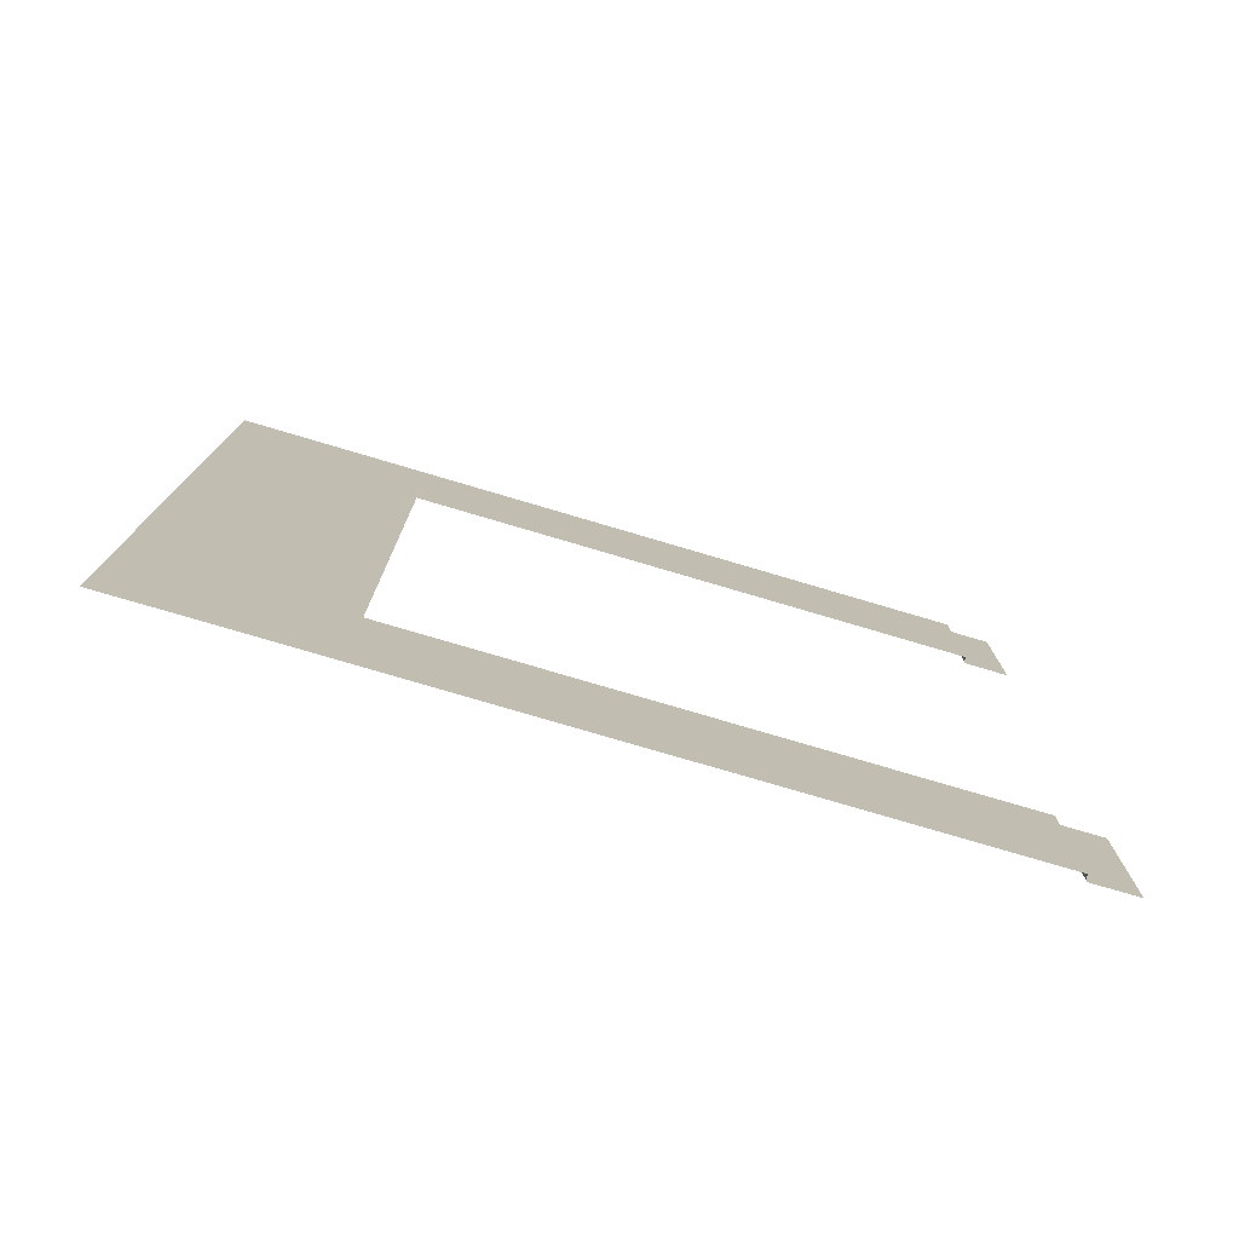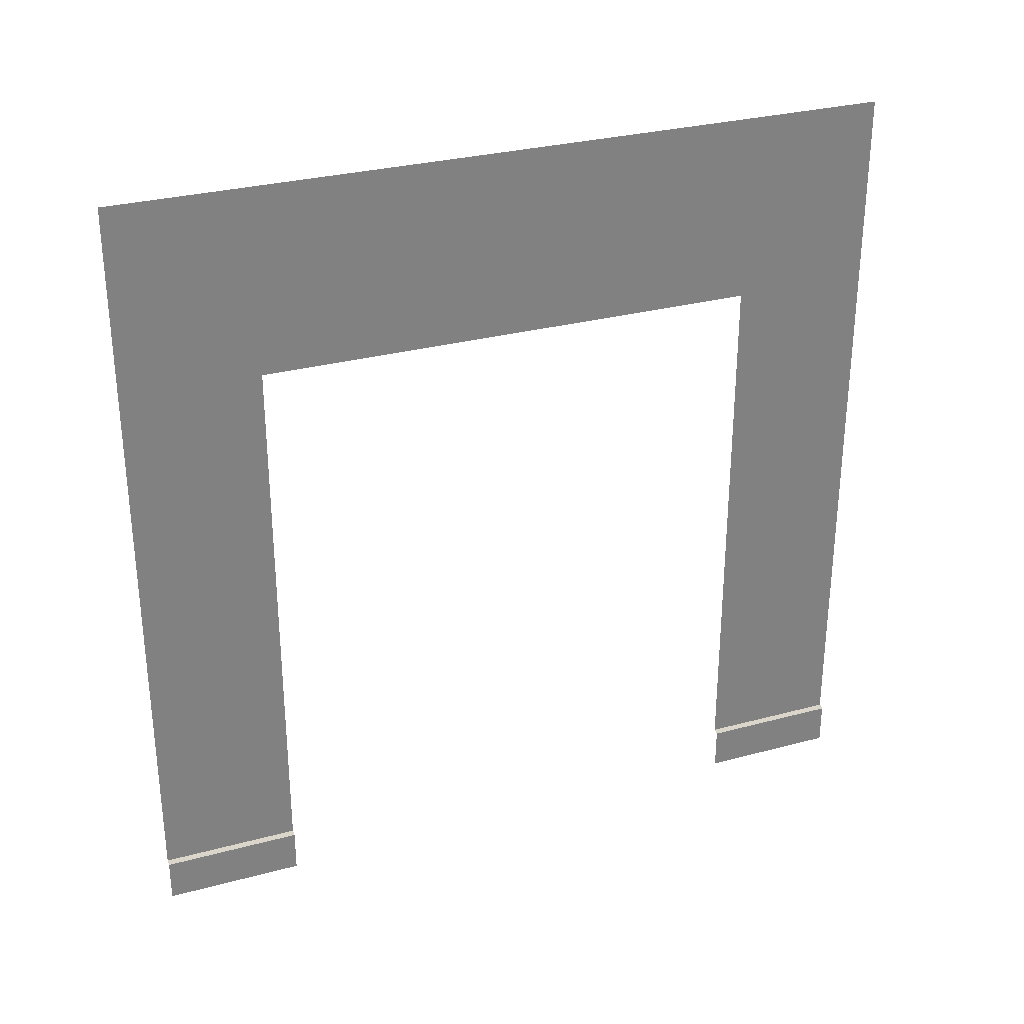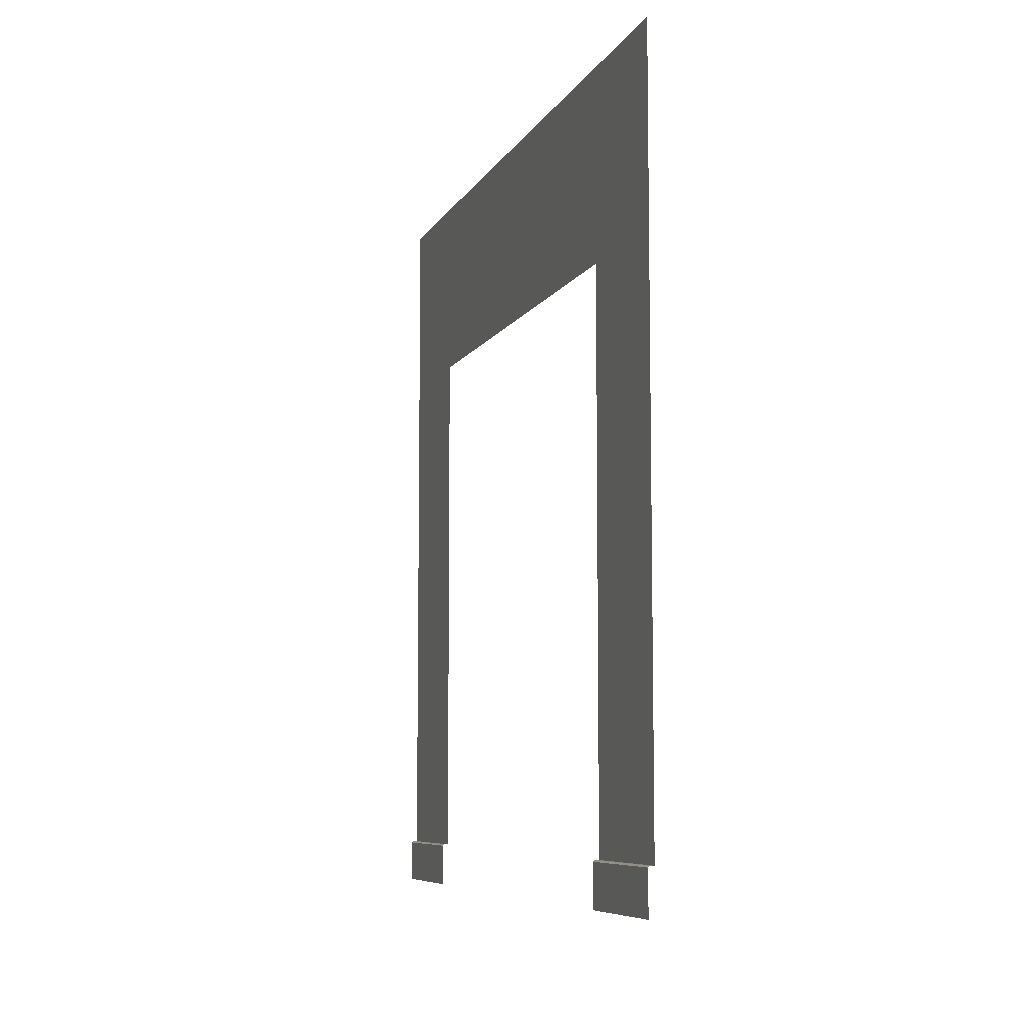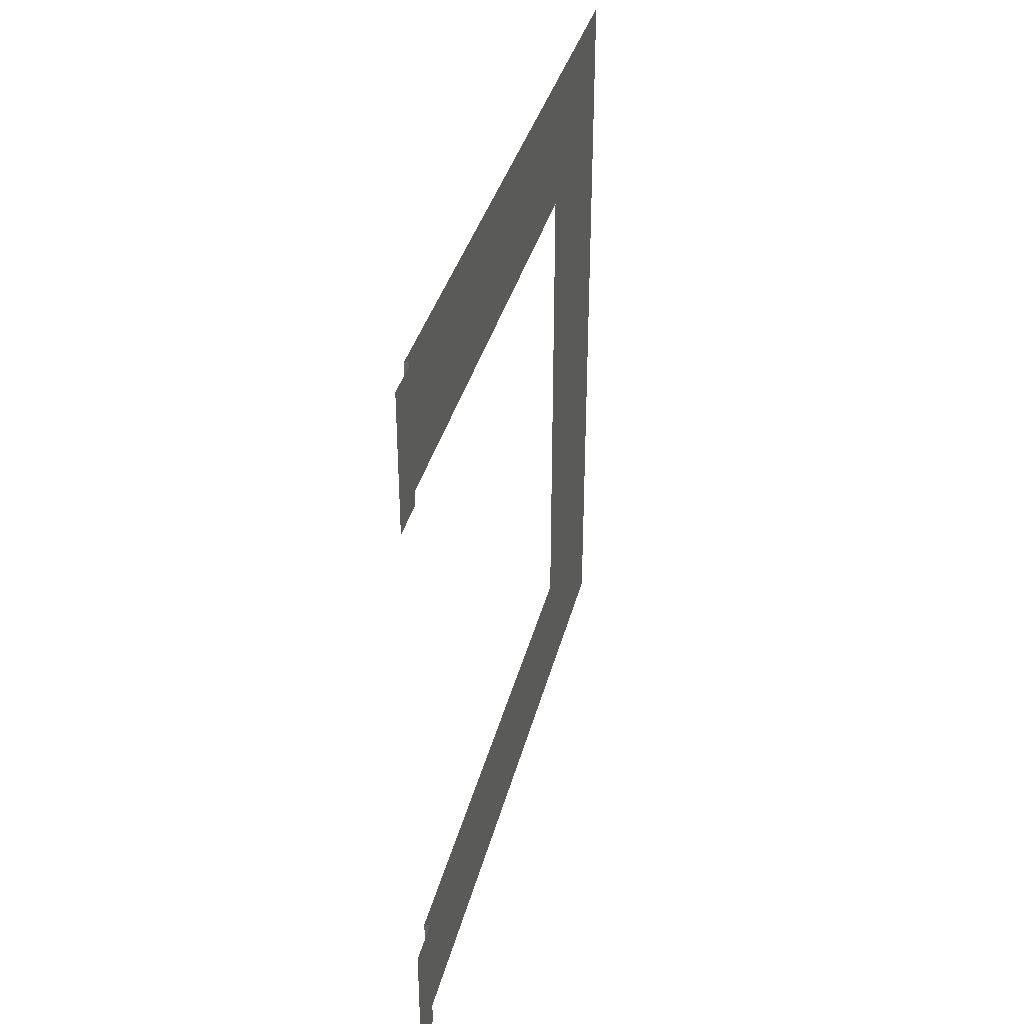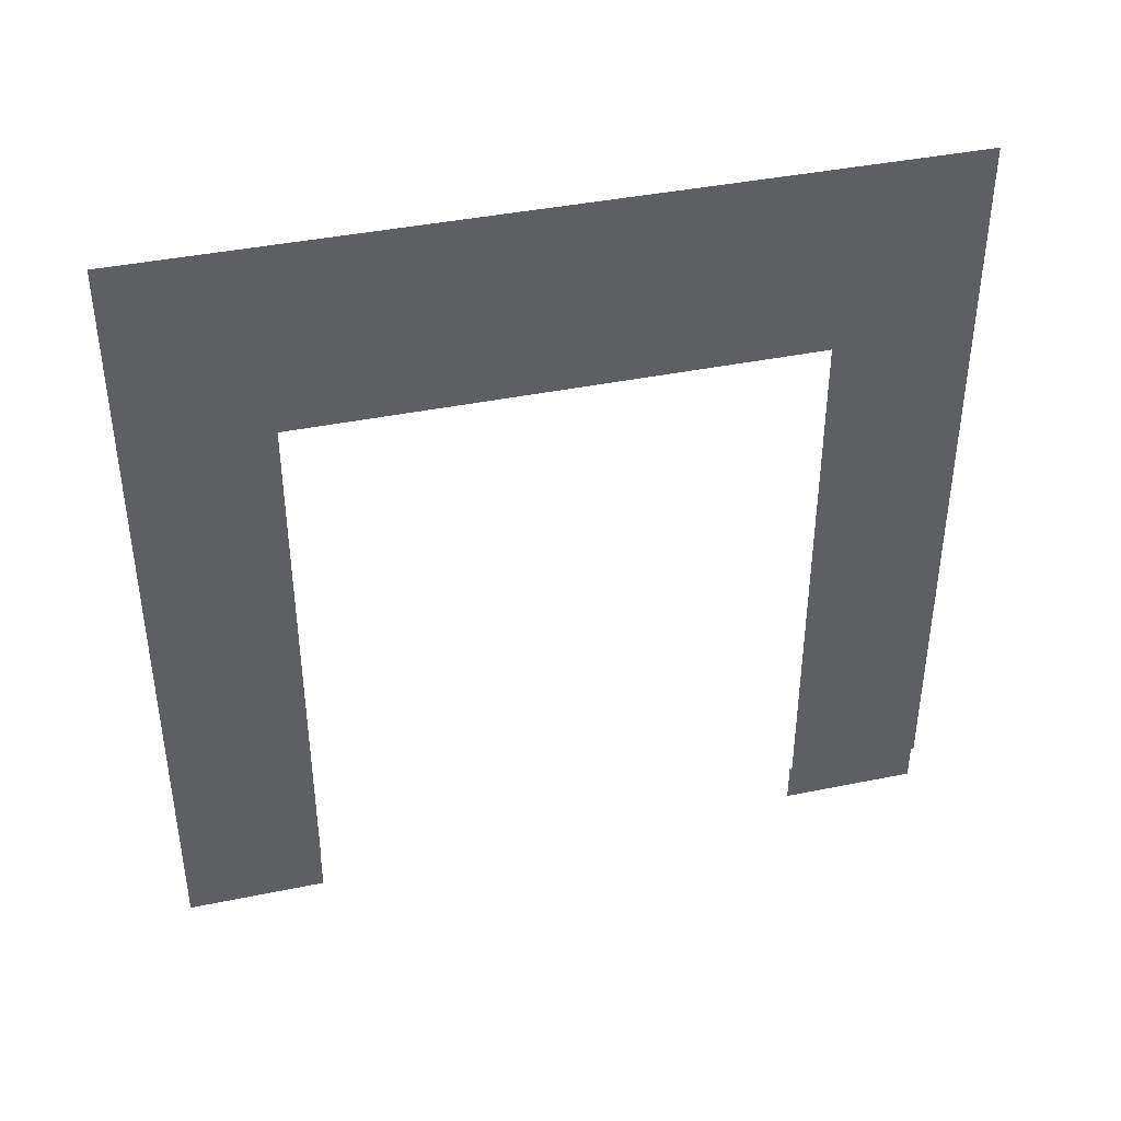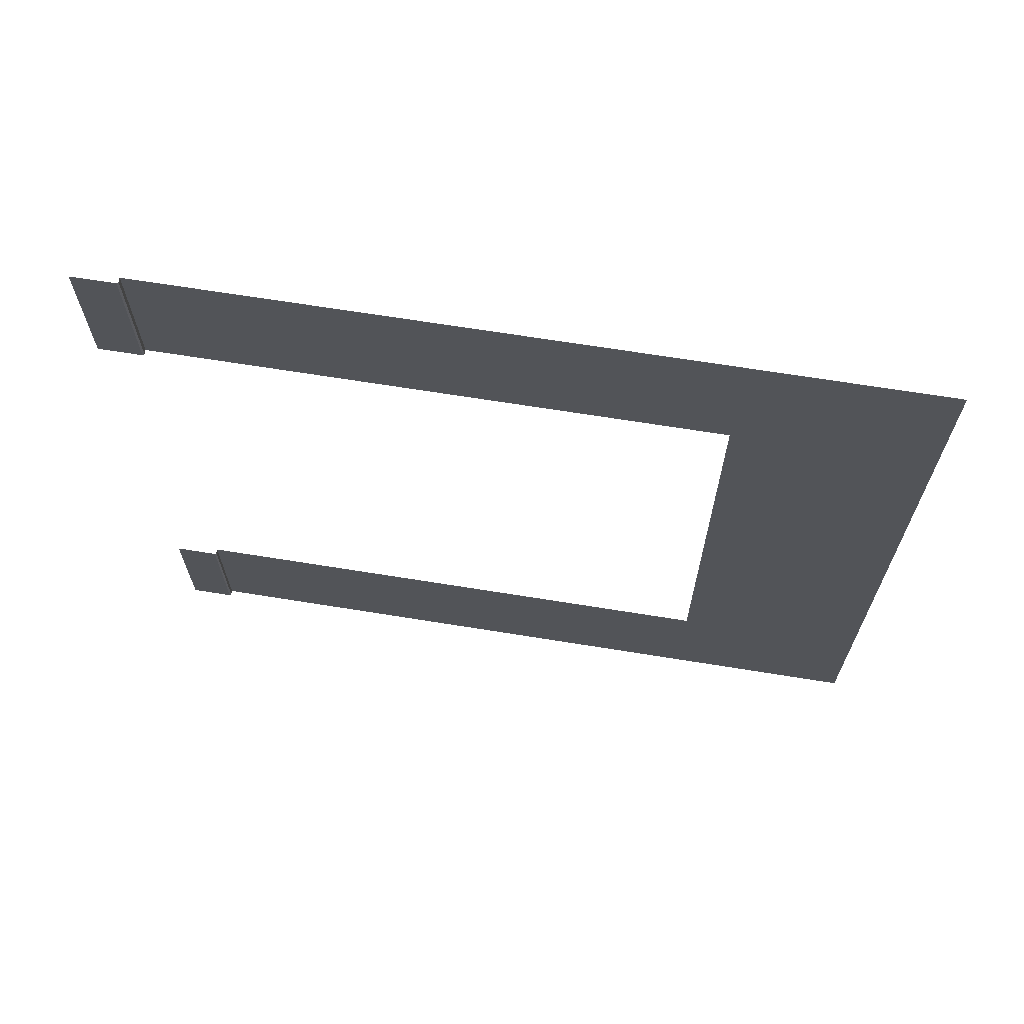
<metadata>
{"format":"obj","ext":"obj","renderer":"f3d","projection":"perspective","resolution":1024,"background":"white","views":[{"elev":-77.0,"azim":-106.5,"up":"+Z"},{"elev":30.1,"azim":68.7,"up":"+Y"},{"elev":-7.5,"azim":162.7,"up":"+Y"},{"elev":36.0,"azim":13.8,"up":"+Z"},{"elev":40.7,"azim":-104.1,"up":"+Y"},{"elev":67.4,"azim":99.2,"up":"+Z"}]}
</metadata>
<code>
o Wall_Elevator
v 0 4 -0
v 0 4 -4
v 0 0.2264 -0
v 0 0.2264 -4
v 0.02995 0 0
v 0.02995 -0 -4
v 0.02995 0.2189 -0
v 0.02238 0.2264 -0
v 0.02238 0.2264 -4
v 0.02995 0.2189 -4
v 0 4 -3.295
v 0 4 -0.7046
v 0 0.2264 -0.7046
v 0 0.2264 -3.295
v 0.02995 -0 -0.7046
v 0.02995 -0 -3.295
v 0.02995 0.2189 -0.7046
v 0.02995 0.2189 -3.295
v 0.02238 0.2264 -3.295
v 0.02238 0.2264 -0.7046
v 0 3.031 -4
v 0 3.031 -0
v 0 3.031 -0.7046
v 0 3.031 -3.295
v 0 4 -2
v 0 3.031 -2
v 0 0.9277 -4
v 0 1.629 -4
v 0 2.33 -4
v 0 0.9277 -3.295
v 0 1.629 -3.295
v 0 2.33 -3.295
v 0 2.33 -0
v 0 1.629 -0
v 0 0.9277 -0
v 0 0.9277 -0.7046
v 0 1.629 -0.7046
v 0 2.33 -0.7046
f 30 14 4 27
f 13 3 8 20
f 18 10 9 19
f 18 16 6 10
f 7 5 15 17
f 7 17 20 8
f 4 14 19 9
f 35 3 13 36
f 25 26 24 11
f 1 22 23 12
f 11 24 21 2
f 12 23 26 25
f 24 32 29 21
f 32 31 28 29
f 31 30 27 28
f 22 33 38 23
f 33 34 37 38
f 34 35 36 37

</code>
